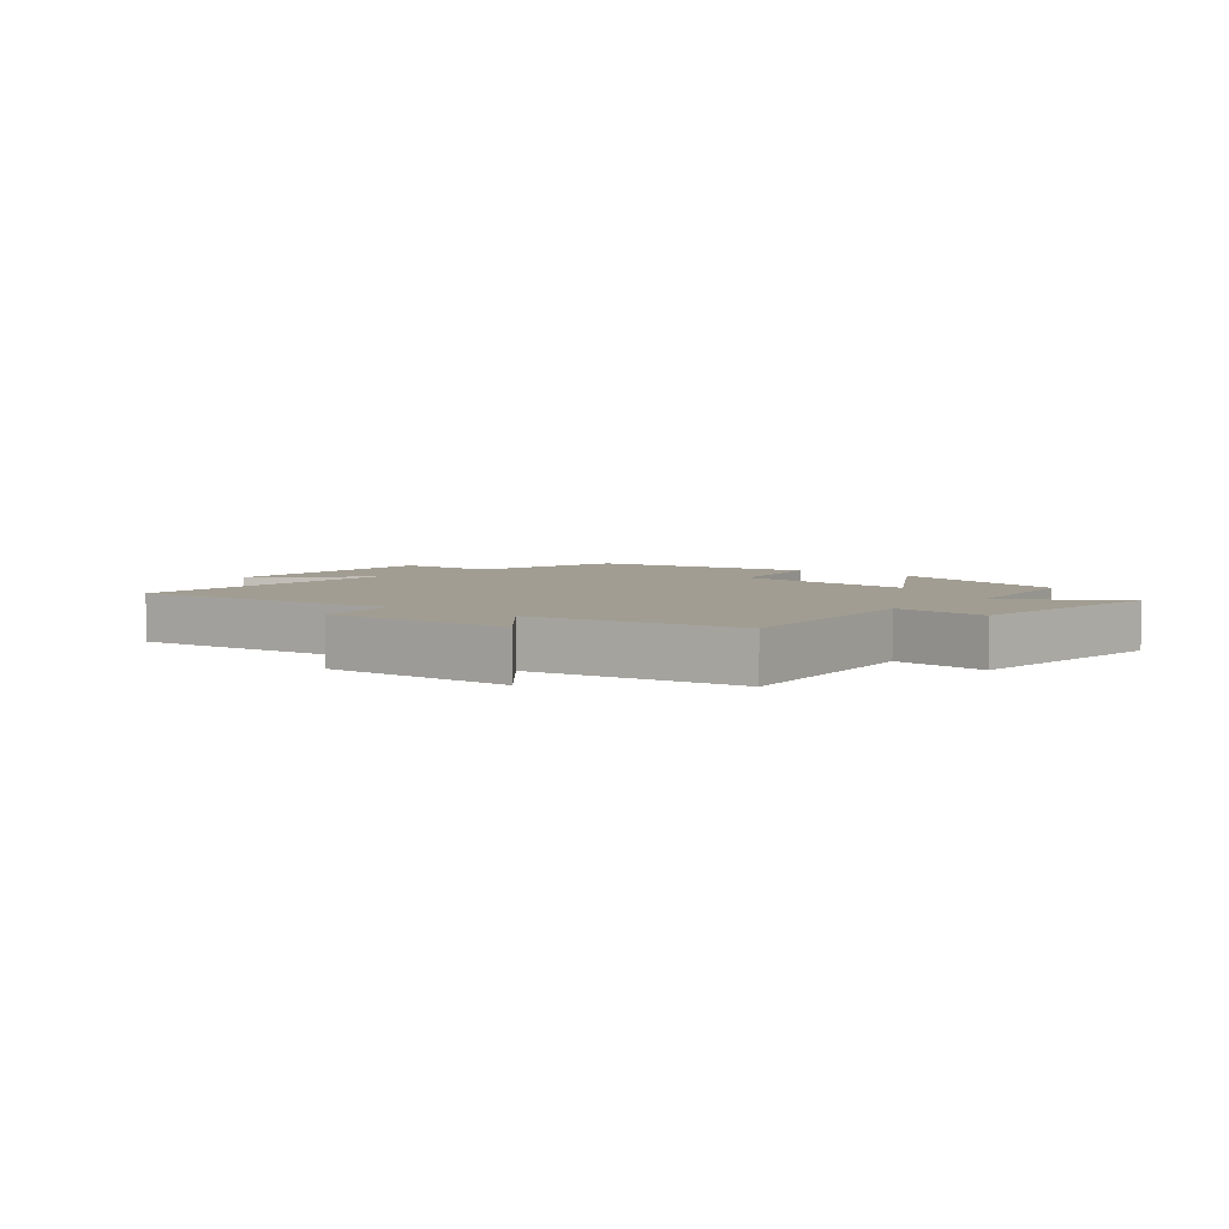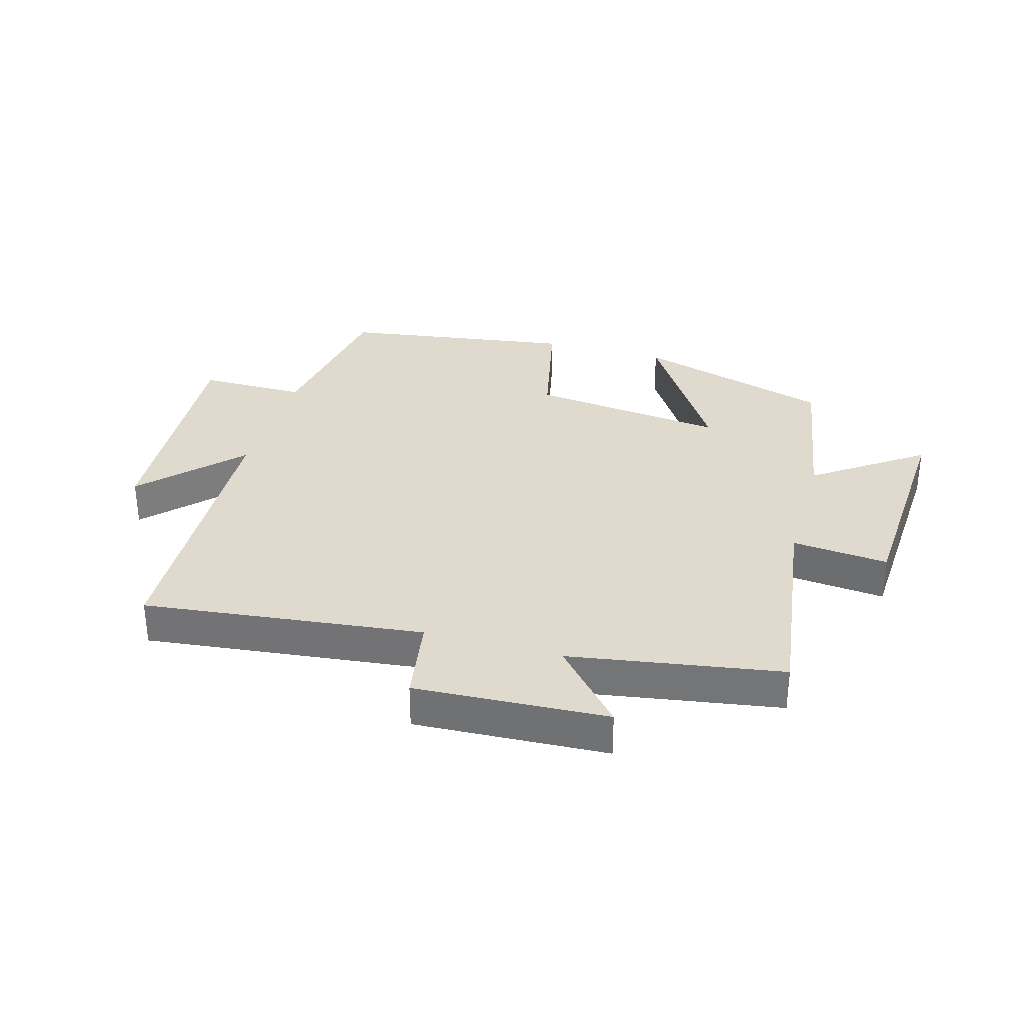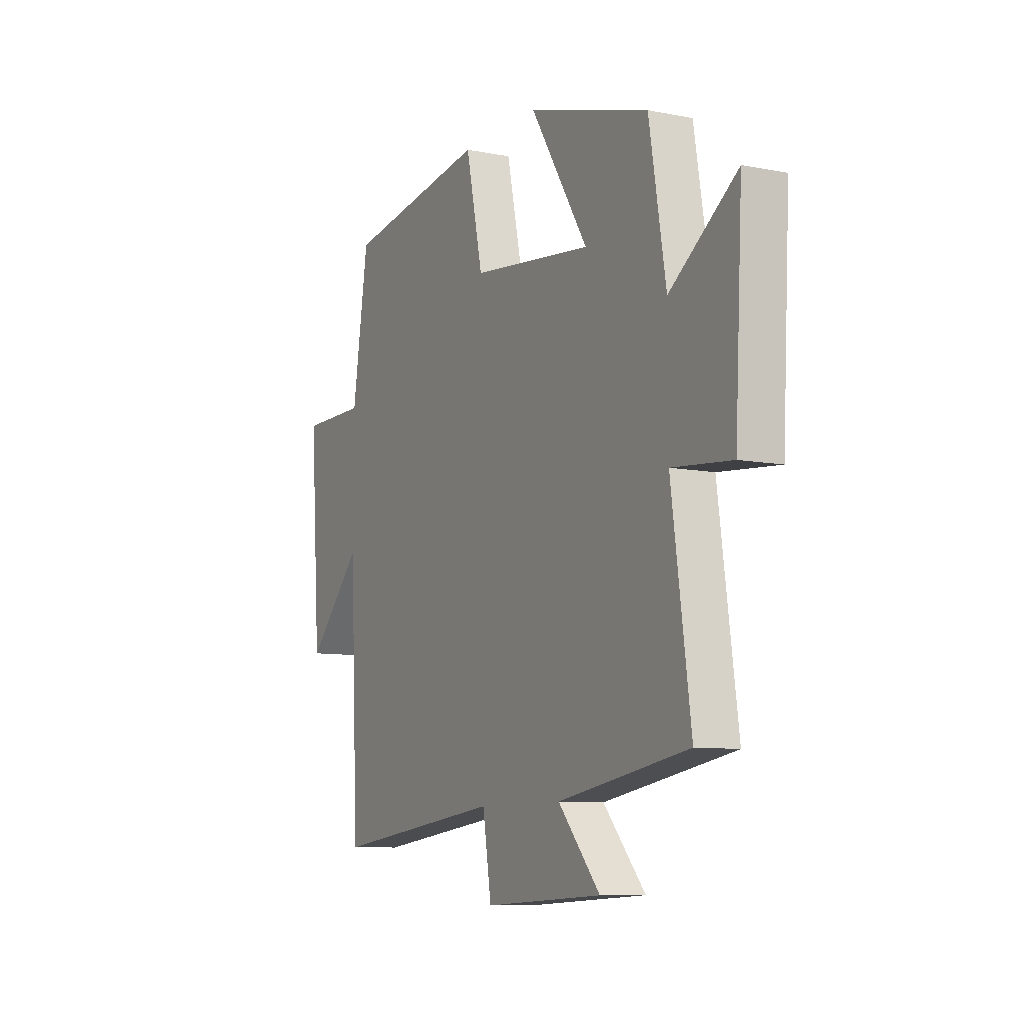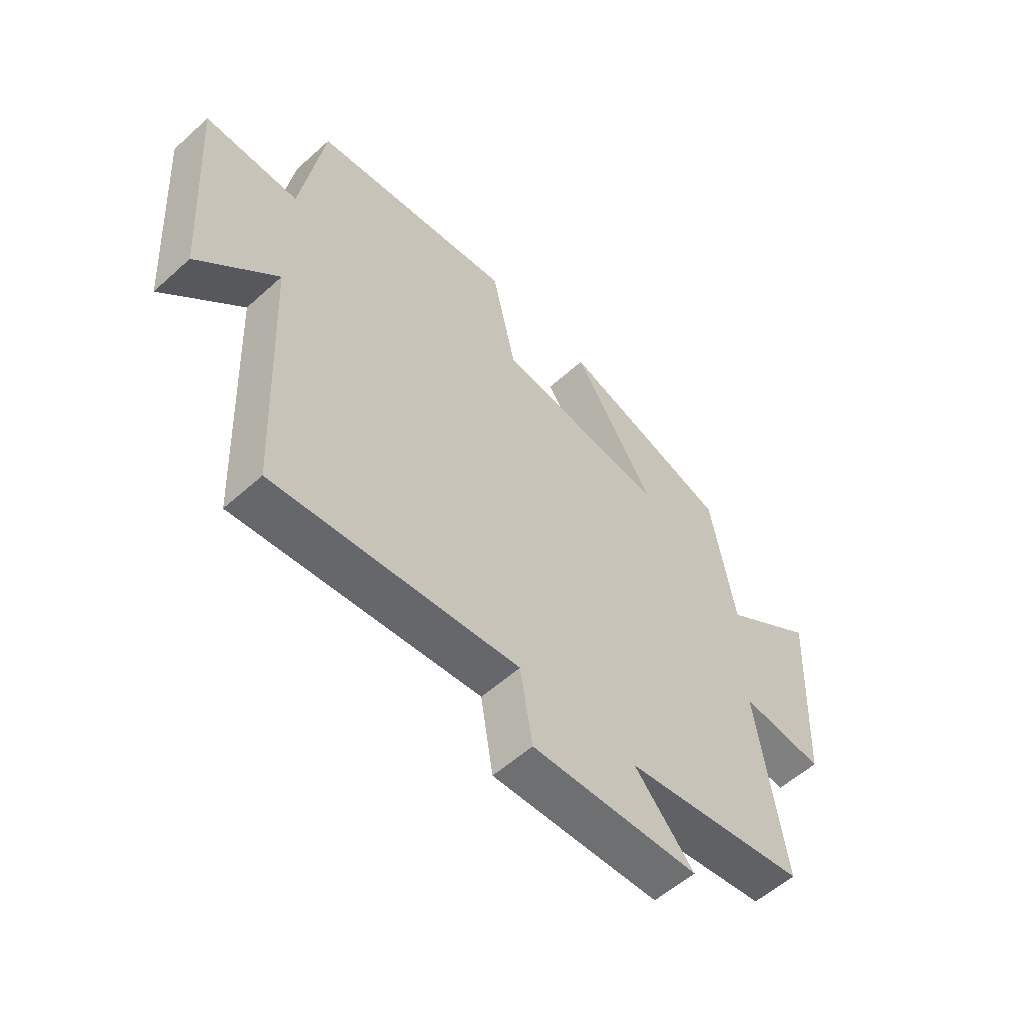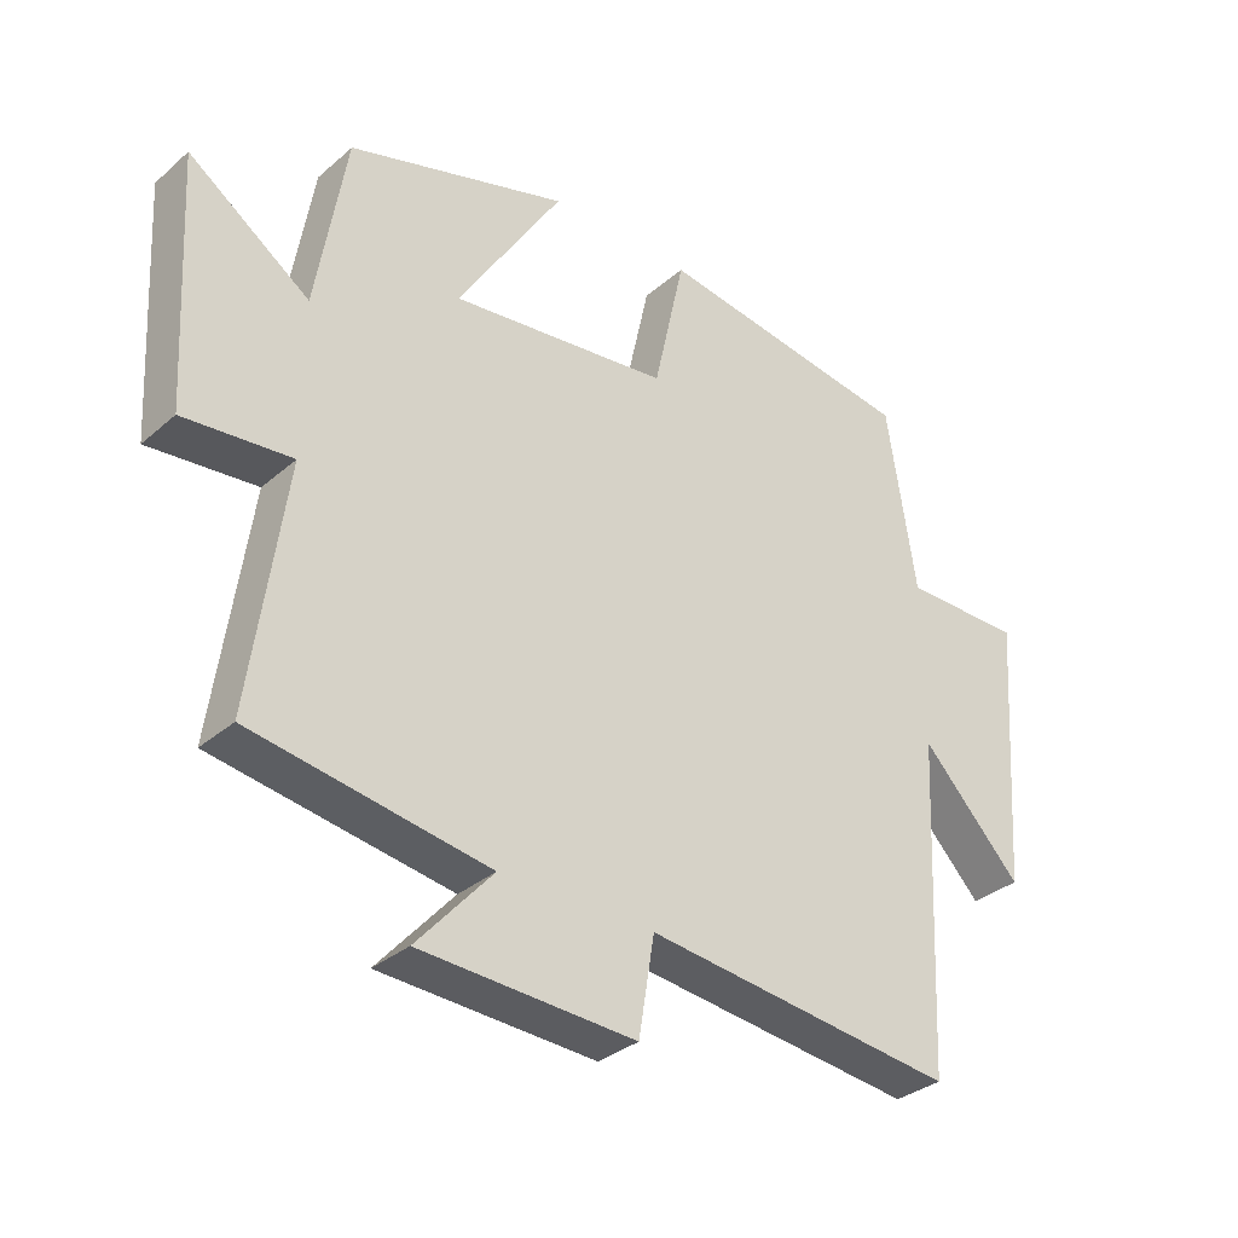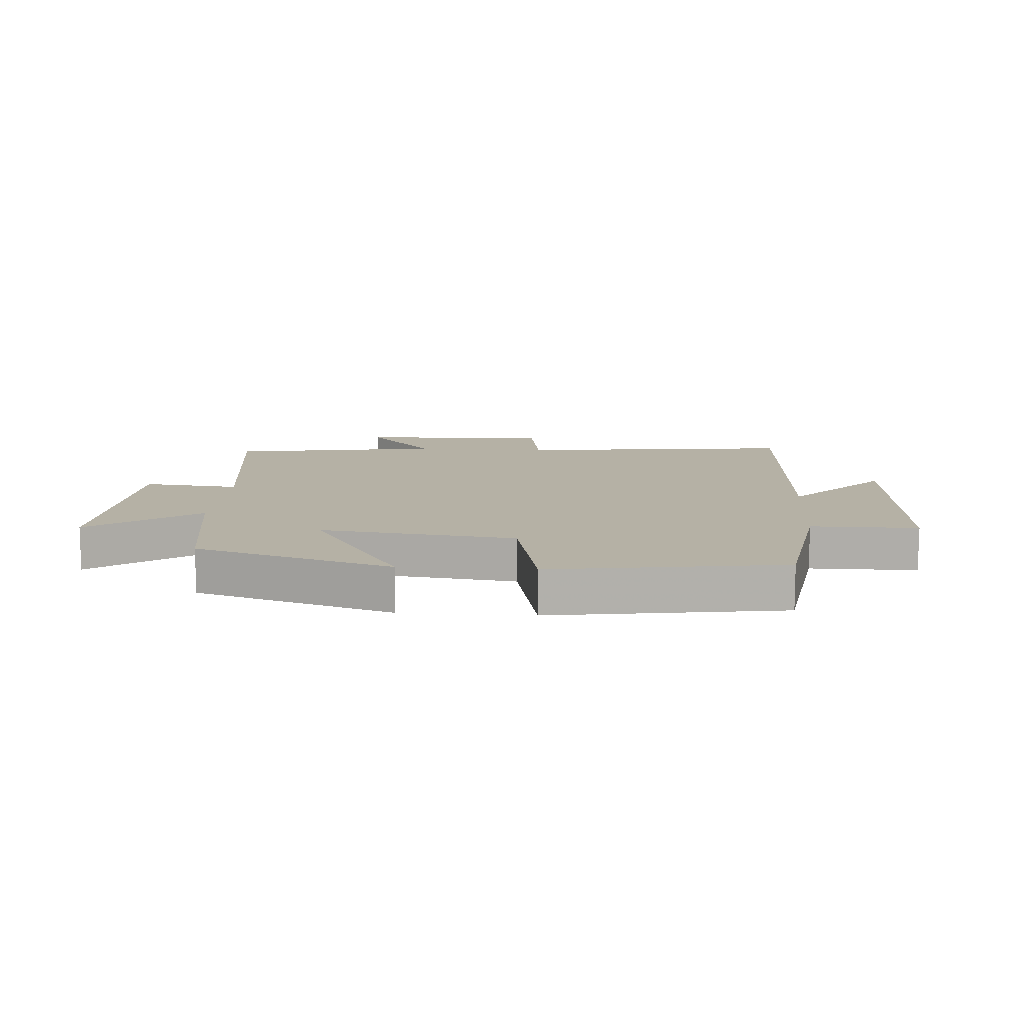
<metadata>
{"format":"obj","ext":"obj","renderer":"f3d","projection":"perspective","resolution":1024,"background":"white","views":[{"elev":4.6,"azim":-139.3,"up":"+Y"},{"elev":32.6,"azim":-164.1,"up":"+Y"},{"elev":-9.0,"azim":-117.6,"up":"+Z"},{"elev":-56.5,"azim":133.2,"up":"+Z"},{"elev":-32.9,"azim":-40.4,"up":"+Z"},{"elev":11.9,"azim":4.1,"up":"+Y"}]}
</metadata>
<code>
v 0.458 0.07 0.443
v 0.5 0.07 0.173
v 0.675 0.07 0.173
v 0.647 0.07 -0.225
v 0.5 0.07 -0.071
v 0.477 0.07 -0.553
v 0.021 0.07 -0.5
v -0.002 0.07 -0.641
v -0.316 0.07 -0.625
v -0.205 0.07 -0.5
v -0.55 0.07 -0.444
v -0.5 0.07 -0.086
v -0.657 0.07 -0.101
v -0.677 0.07 0.265
v -0.5 0.07 0.14
v -0.456 0.07 0.402
v -0.134 0.07 0.5
v -0.287 0.07 0.257
v 0.033 0.07 0.295
v 0.078 0.07 0.5
v 0.458 0 0.443
v 0.5 0 0.173
v 0.675 0 0.173
v 0.647 0 -0.225
v 0.5 0 -0.071
v 0.477 0 -0.553
v 0.021 0 -0.5
v -0.002 0 -0.641
v -0.316 0 -0.625
v -0.205 0 -0.5
v -0.55 0 -0.444
v -0.5 0 -0.086
v -0.657 0 -0.101
v -0.677 0 0.265
v -0.5 0 0.14
v -0.456 0 0.402
v -0.134 0 0.5
v -0.287 0 0.257
v 0.033 0 0.295
v 0.078 0 0.5
f 19 20 1 2
f 18 19 2
f 15 16 17 18
f 15 18 2
f 12 13 14 15
f 12 15 2 3
f 10 11 12 3
f 7 8 9 10
f 7 10 3
f 5 6 7
f 5 7 3
f 3 4 5
f 22 21 40 39
f 22 39 38
f 38 37 36 35
f 22 38 35
f 35 34 33 32
f 23 22 35 32
f 23 32 31 30
f 30 29 28 27
f 23 30 27
f 27 26 25
f 23 27 25
f 25 24 23
f 1 21 22 2
f 2 22 23 3
f 3 23 24 4
f 4 24 25 5
f 5 25 26 6
f 6 26 27 7
f 7 27 28 8
f 8 28 29 9
f 9 29 30 10
f 10 30 31 11
f 11 31 32 12
f 12 32 33 13
f 13 33 34 14
f 14 34 35 15
f 15 35 36 16
f 16 36 37 17
f 17 37 38 18
f 18 38 39 19
f 19 39 40 20
f 20 40 21 1

</code>
